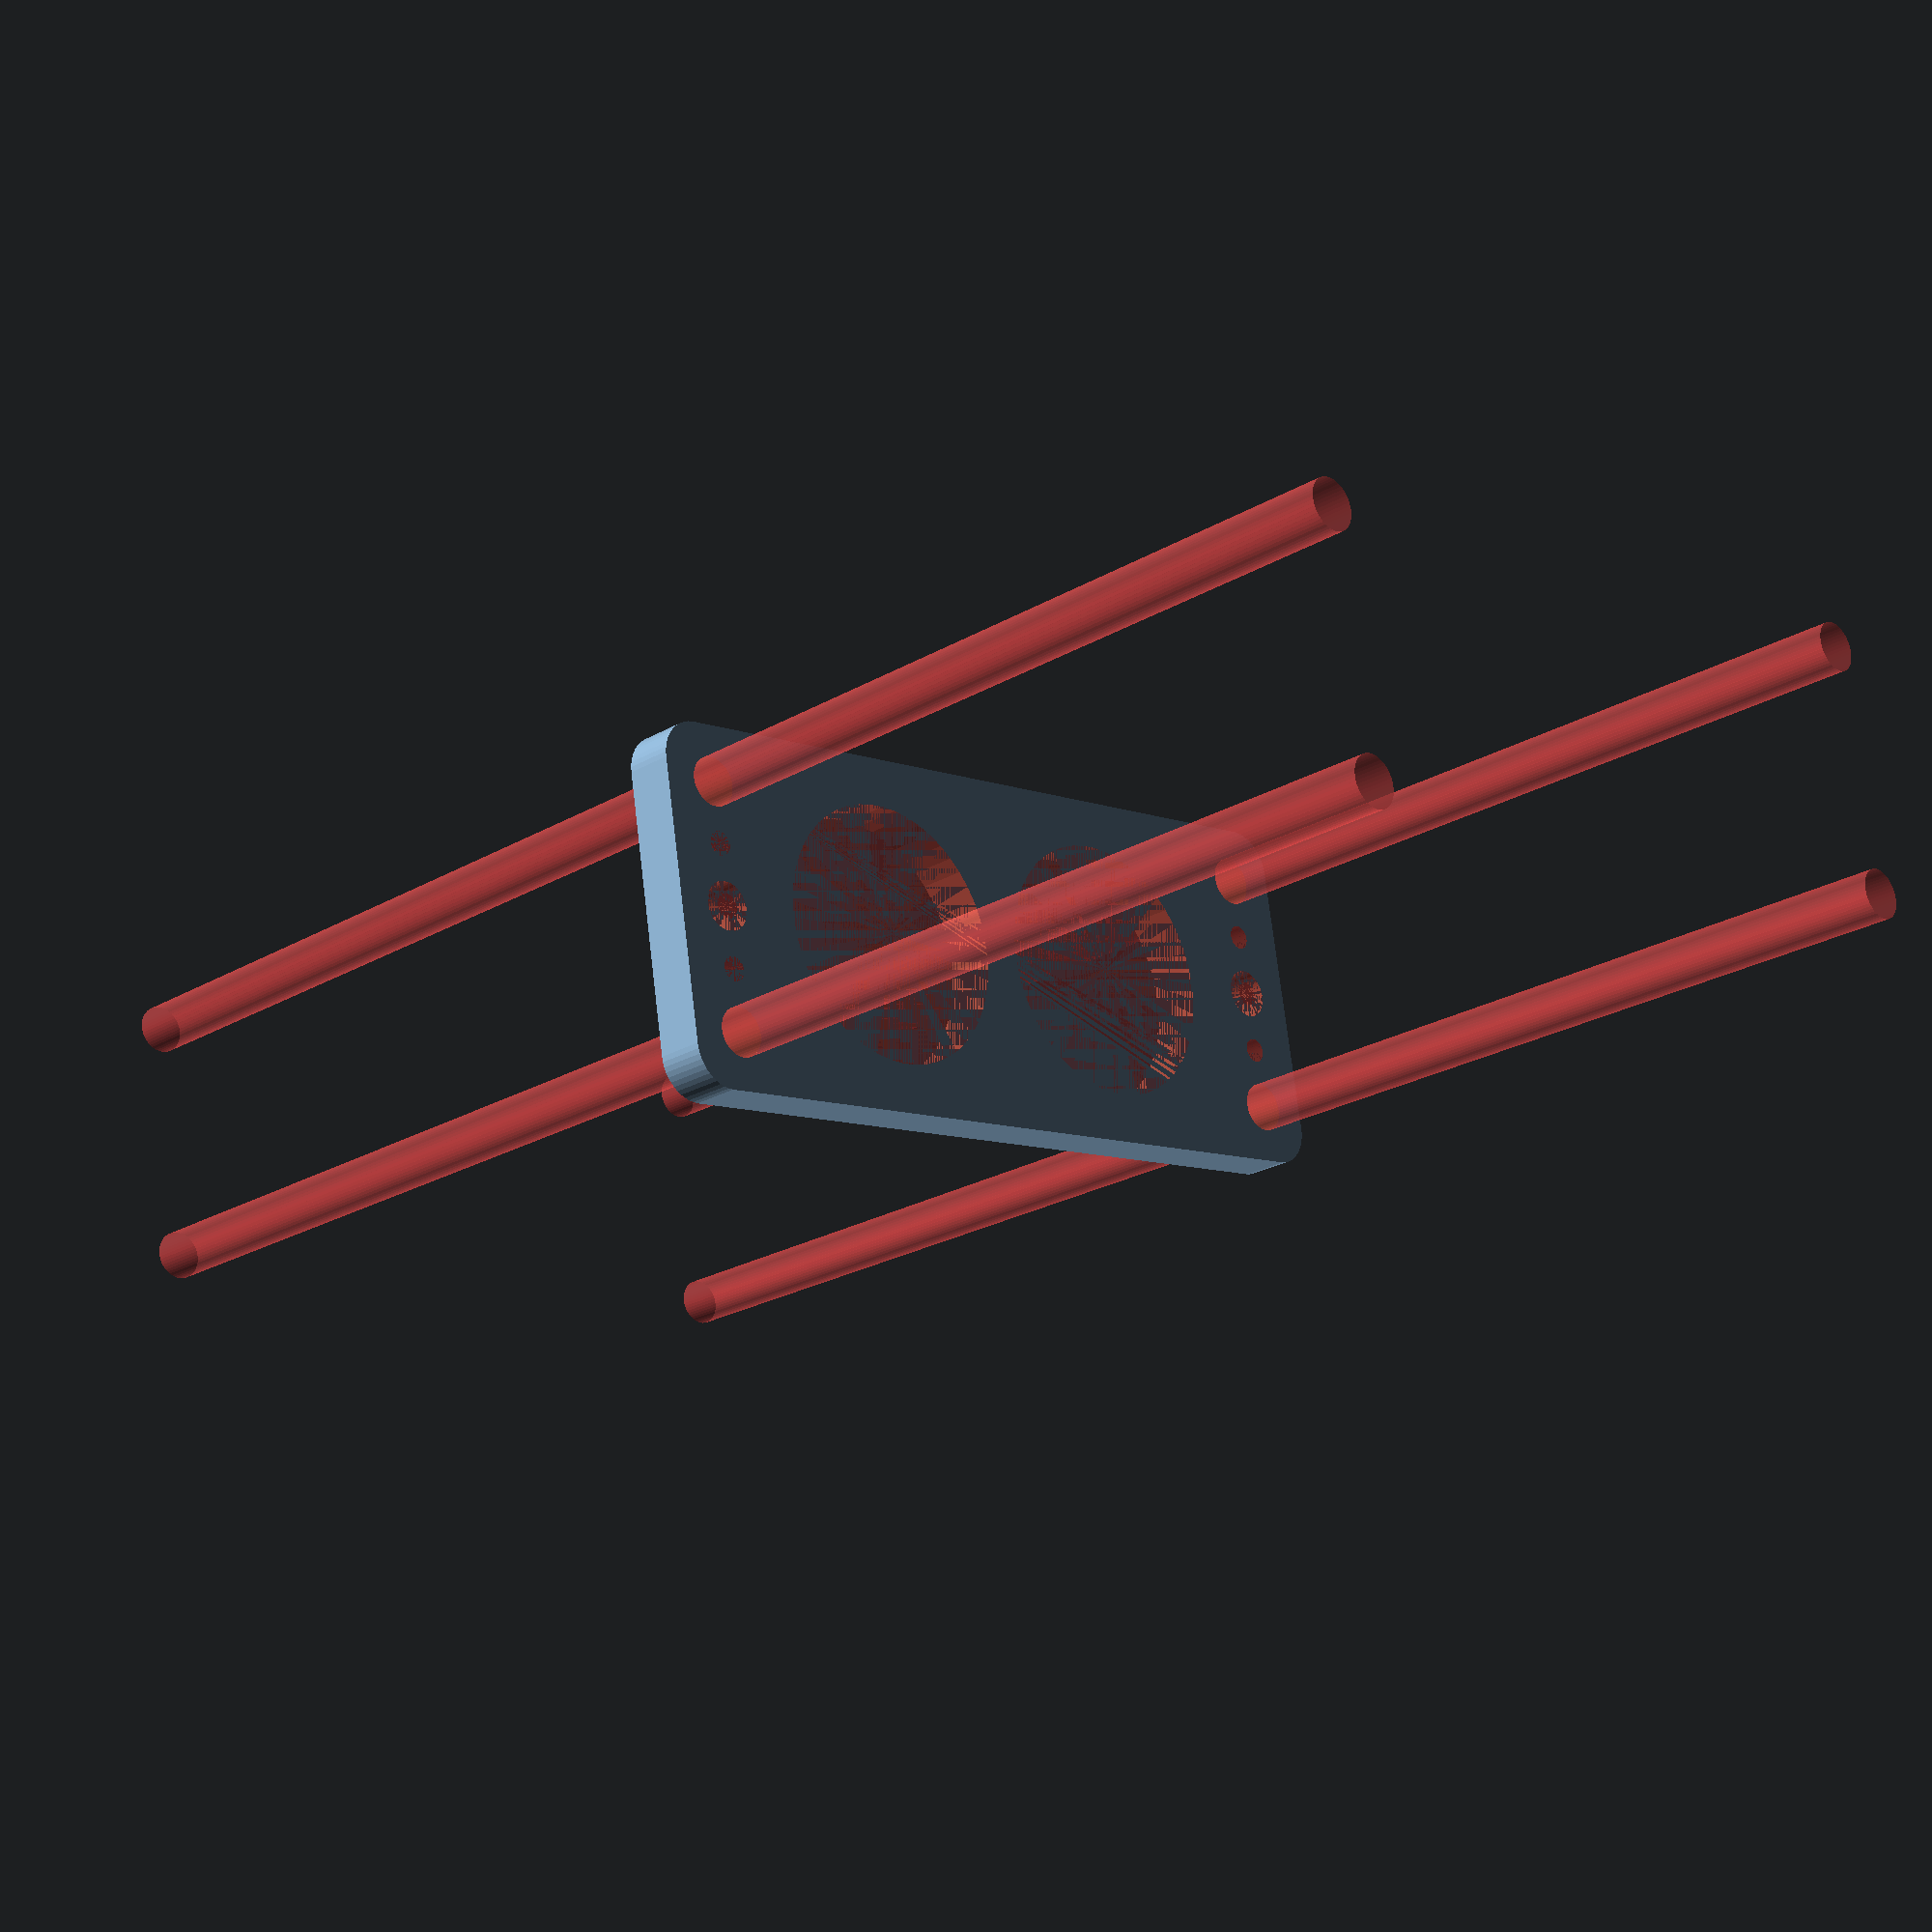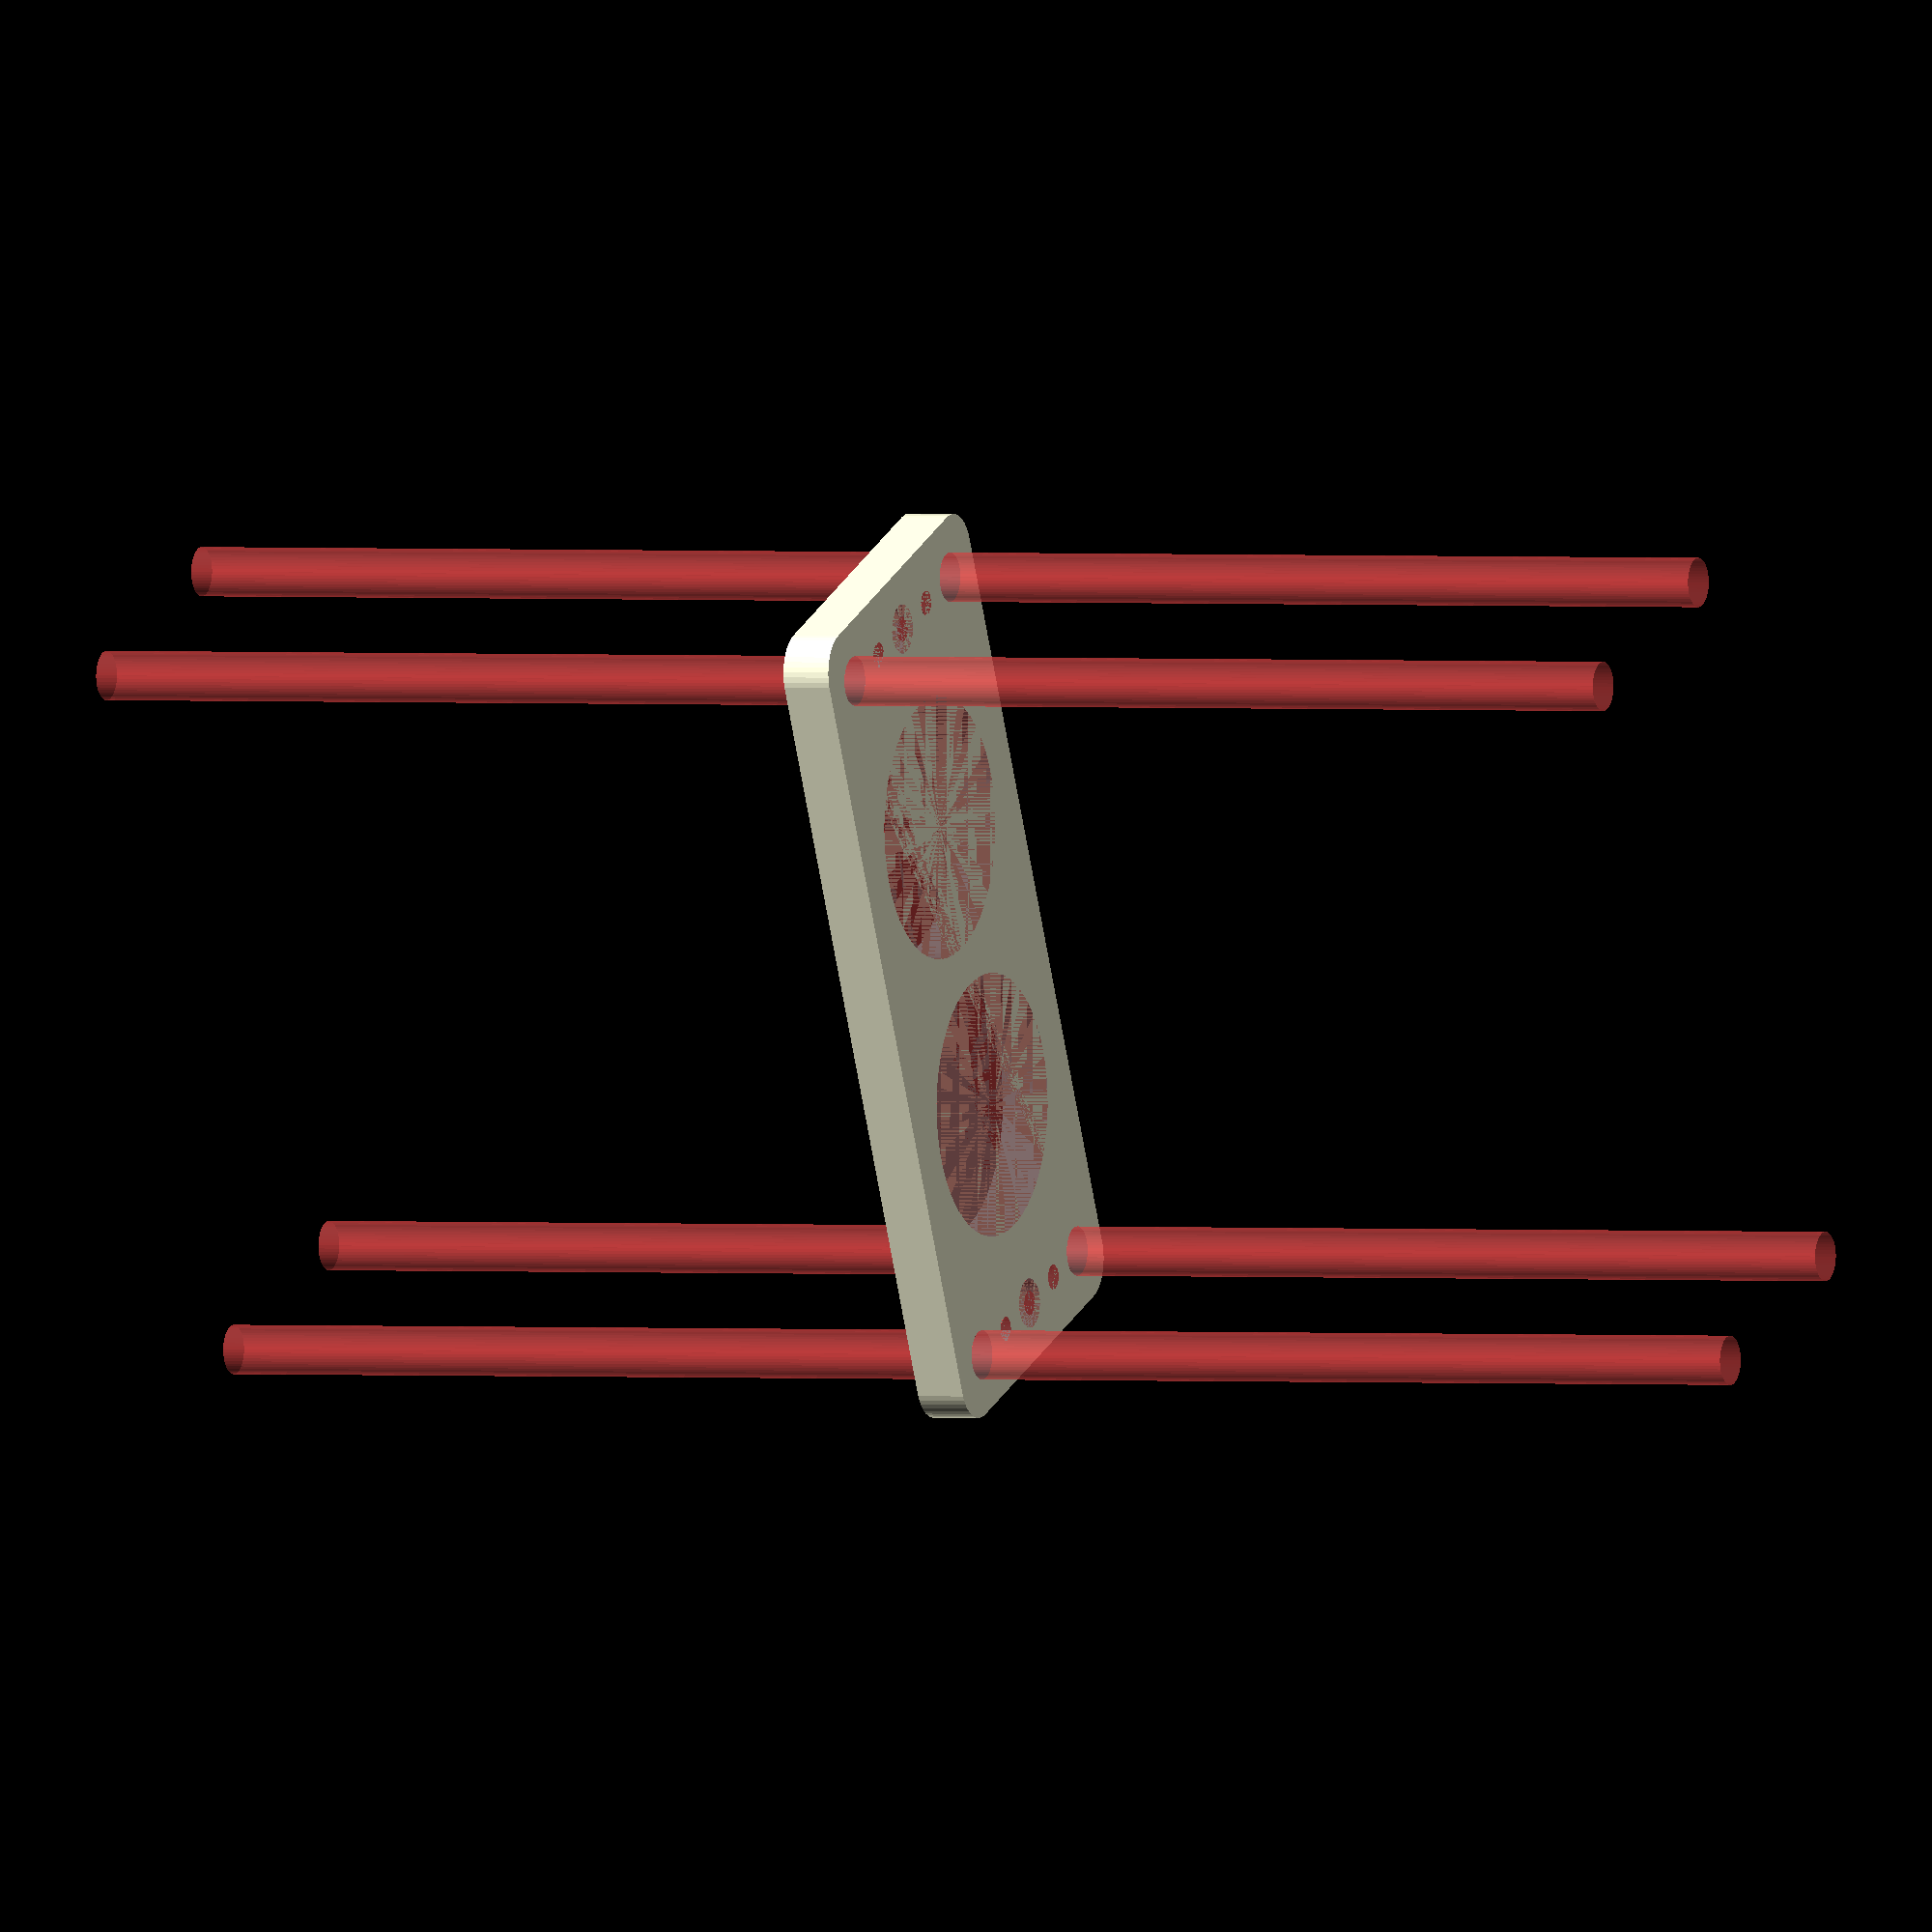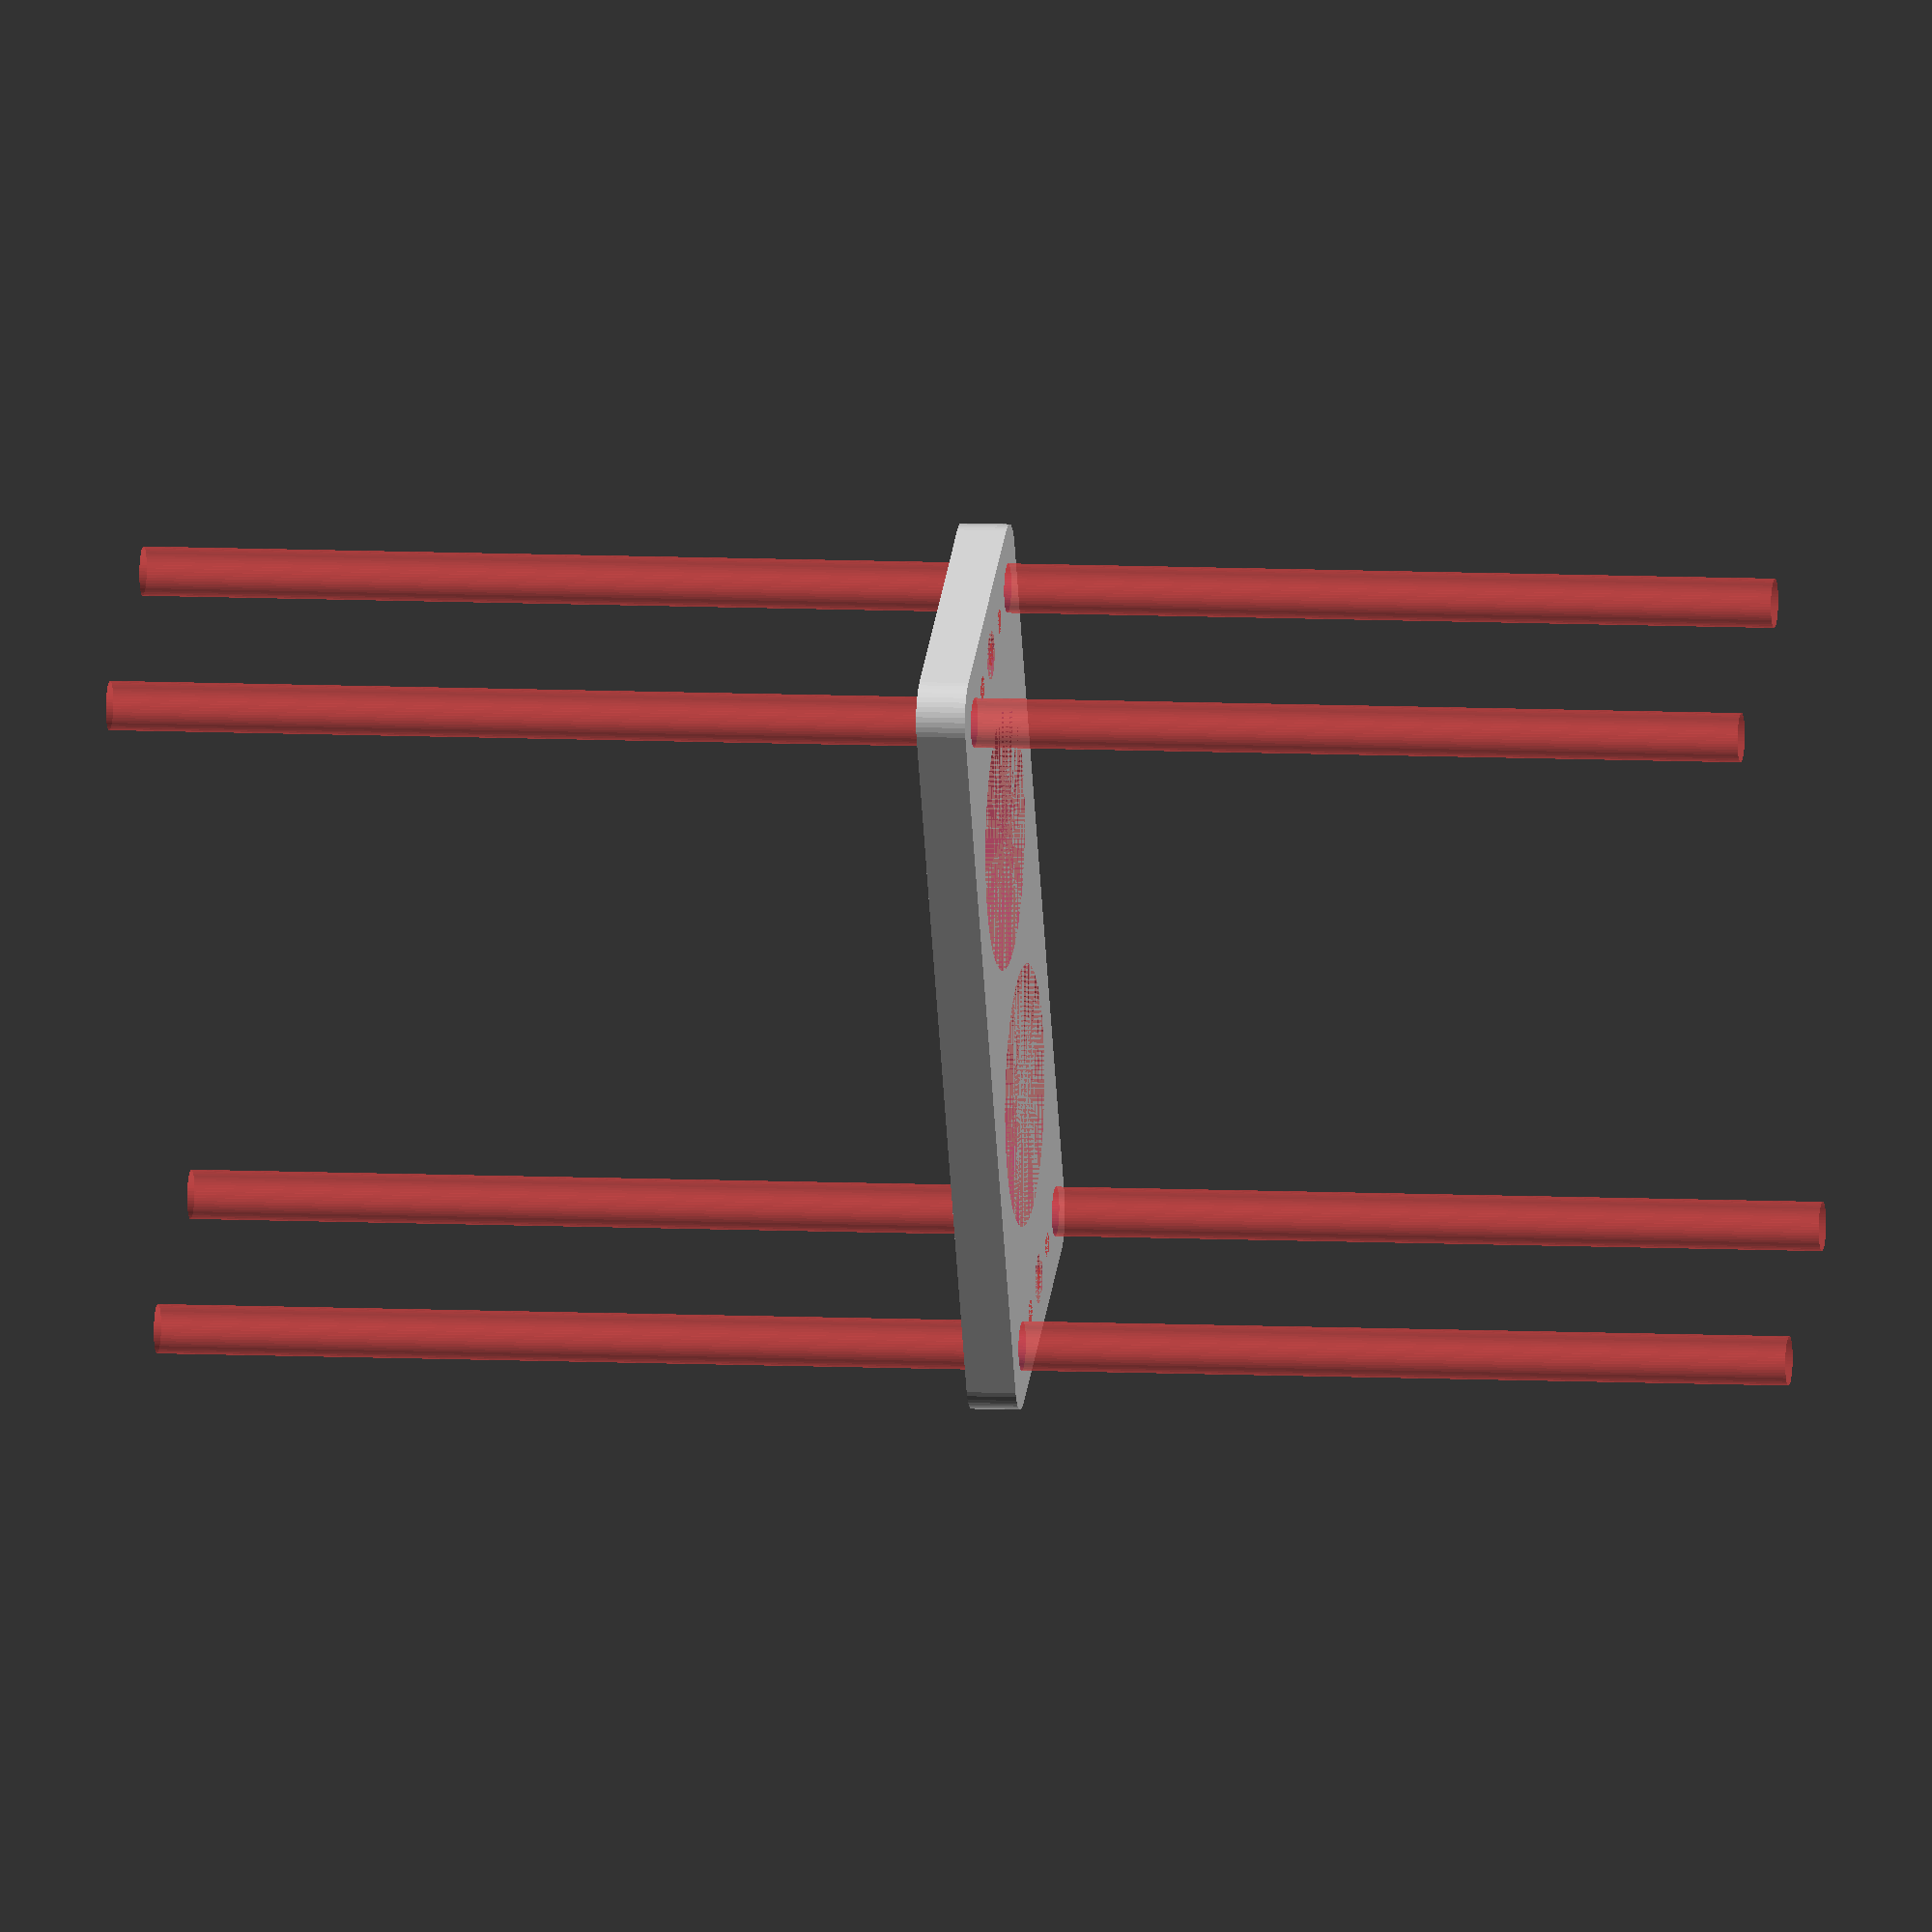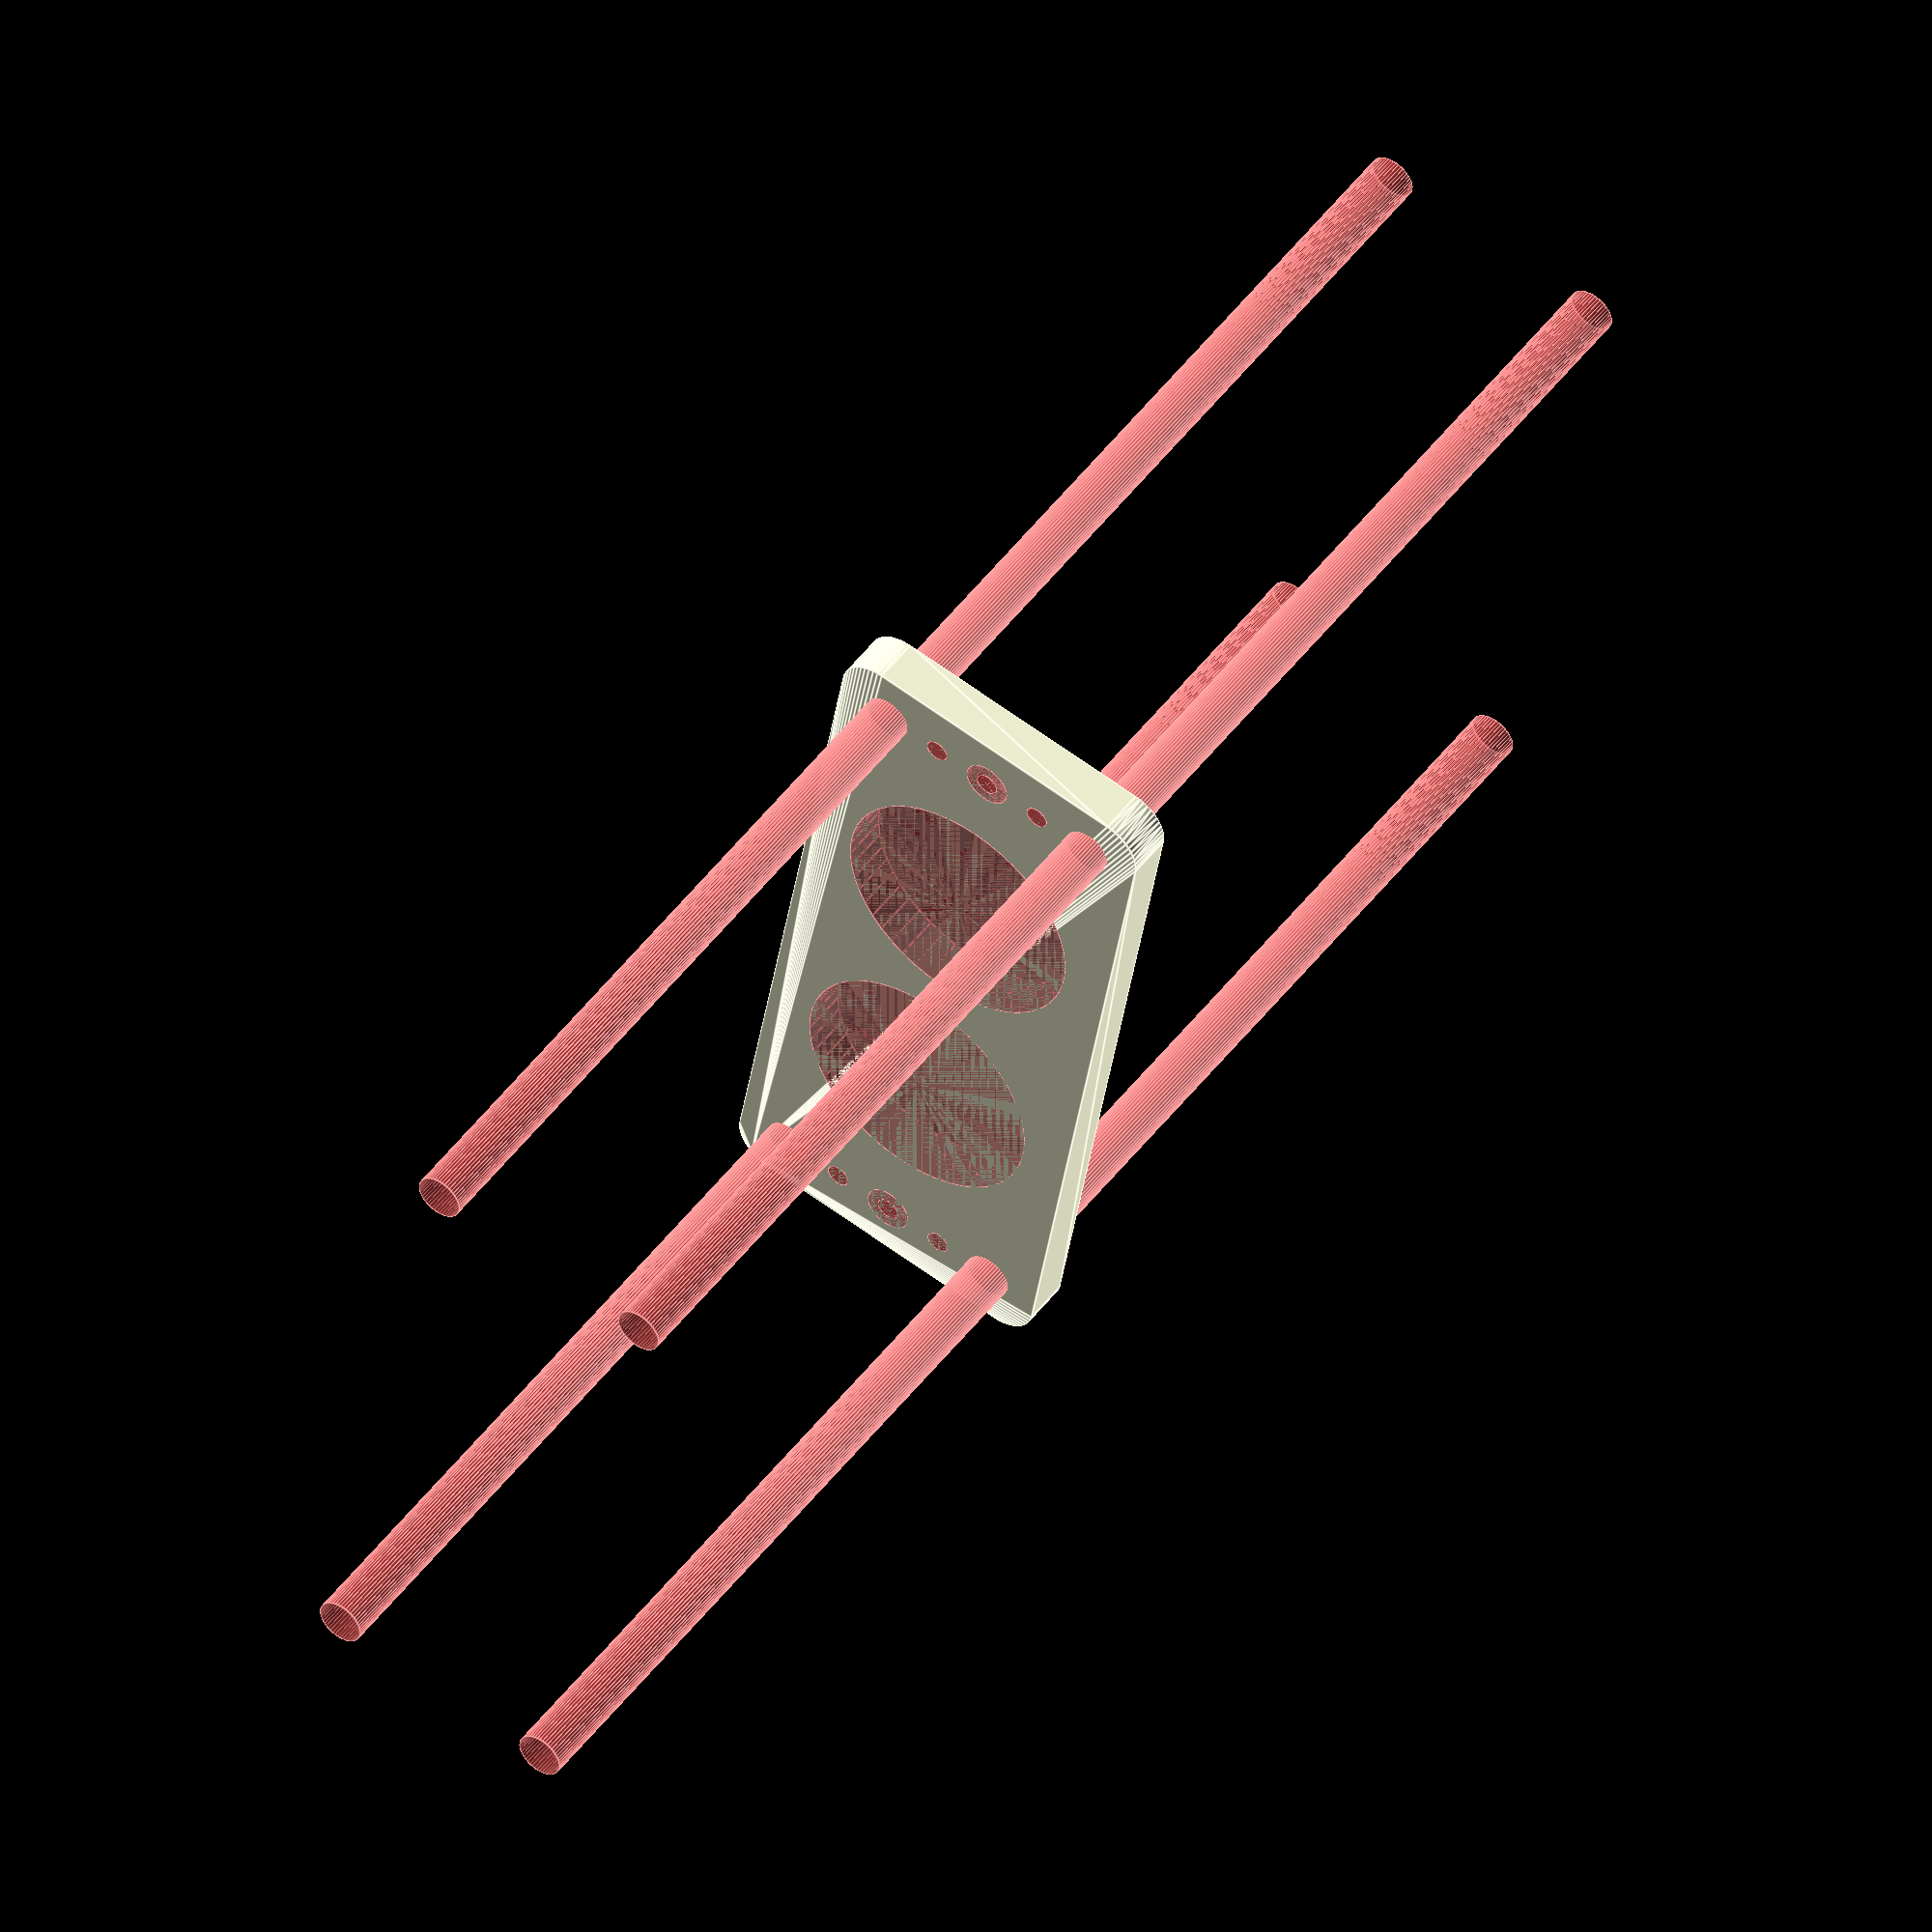
<openscad>
$fn = 50;


difference() {
	union() {
		hull() {
			translate(v = [-47.0000000000, 17.0000000000, 0]) {
				cylinder(h = 6, r = 5);
			}
			translate(v = [47.0000000000, 17.0000000000, 0]) {
				cylinder(h = 6, r = 5);
			}
			translate(v = [-47.0000000000, -17.0000000000, 0]) {
				cylinder(h = 6, r = 5);
			}
			translate(v = [47.0000000000, -17.0000000000, 0]) {
				cylinder(h = 6, r = 5);
			}
		}
	}
	union() {
		#translate(v = [-45.0000000000, -15.0000000000, 0]) {
			cylinder(h = 6, r = 3.0000000000);
		}
		#translate(v = [-45.0000000000, 0.0000000000, 0]) {
			cylinder(h = 6, r = 3.0000000000);
		}
		#translate(v = [-45.0000000000, 15.0000000000, 0]) {
			cylinder(h = 6, r = 3.0000000000);
		}
		#translate(v = [45.0000000000, -15.0000000000, 0]) {
			cylinder(h = 6, r = 3.0000000000);
		}
		#translate(v = [45.0000000000, 0.0000000000, 0]) {
			cylinder(h = 6, r = 3.0000000000);
		}
		#translate(v = [45.0000000000, 15.0000000000, 0]) {
			cylinder(h = 6, r = 3.0000000000);
		}
		#translate(v = [-45.0000000000, -15.0000000000, -100.0000000000]) {
			cylinder(h = 200, r = 3.0000000000);
		}
		#translate(v = [-45.0000000000, 15.0000000000, -100.0000000000]) {
			cylinder(h = 200, r = 3.0000000000);
		}
		#translate(v = [45.0000000000, -15.0000000000, -100.0000000000]) {
			cylinder(h = 200, r = 3.0000000000);
		}
		#translate(v = [45.0000000000, 15.0000000000, -100.0000000000]) {
			cylinder(h = 200, r = 3.0000000000);
		}
		#translate(v = [-45.0000000000, -15.0000000000, 0]) {
			cylinder(h = 6, r = 1.5000000000);
		}
		#translate(v = [-45.0000000000, -7.5000000000, 0]) {
			cylinder(h = 6, r = 1.5000000000);
		}
		#translate(v = [-45.0000000000, 0.0000000000, 0]) {
			cylinder(h = 6, r = 1.5000000000);
		}
		#translate(v = [-45.0000000000, 7.5000000000, 0]) {
			cylinder(h = 6, r = 1.5000000000);
		}
		#translate(v = [-45.0000000000, 15.0000000000, 0]) {
			cylinder(h = 6, r = 1.5000000000);
		}
		#translate(v = [45.0000000000, -15.0000000000, 0]) {
			cylinder(h = 6, r = 1.5000000000);
		}
		#translate(v = [45.0000000000, -7.5000000000, 0]) {
			cylinder(h = 6, r = 1.5000000000);
		}
		#translate(v = [45.0000000000, 0.0000000000, 0]) {
			cylinder(h = 6, r = 1.5000000000);
		}
		#translate(v = [45.0000000000, 7.5000000000, 0]) {
			cylinder(h = 6, r = 1.5000000000);
		}
		#translate(v = [45.0000000000, 15.0000000000, 0]) {
			cylinder(h = 6, r = 1.5000000000);
		}
		#translate(v = [-45.0000000000, -15.0000000000, 0]) {
			cylinder(h = 6, r = 1.5000000000);
		}
		#translate(v = [-45.0000000000, -7.5000000000, 0]) {
			cylinder(h = 6, r = 1.5000000000);
		}
		#translate(v = [-45.0000000000, 0.0000000000, 0]) {
			cylinder(h = 6, r = 1.5000000000);
		}
		#translate(v = [-45.0000000000, 7.5000000000, 0]) {
			cylinder(h = 6, r = 1.5000000000);
		}
		#translate(v = [-45.0000000000, 15.0000000000, 0]) {
			cylinder(h = 6, r = 1.5000000000);
		}
		#translate(v = [45.0000000000, -15.0000000000, 0]) {
			cylinder(h = 6, r = 1.5000000000);
		}
		#translate(v = [45.0000000000, -7.5000000000, 0]) {
			cylinder(h = 6, r = 1.5000000000);
		}
		#translate(v = [45.0000000000, 0.0000000000, 0]) {
			cylinder(h = 6, r = 1.5000000000);
		}
		#translate(v = [45.0000000000, 7.5000000000, 0]) {
			cylinder(h = 6, r = 1.5000000000);
		}
		#translate(v = [45.0000000000, 15.0000000000, 0]) {
			cylinder(h = 6, r = 1.5000000000);
		}
		#translate(v = [-45.0000000000, -15.0000000000, 0]) {
			cylinder(h = 6, r = 1.5000000000);
		}
		#translate(v = [-45.0000000000, -7.5000000000, 0]) {
			cylinder(h = 6, r = 1.5000000000);
		}
		#translate(v = [-45.0000000000, 0.0000000000, 0]) {
			cylinder(h = 6, r = 1.5000000000);
		}
		#translate(v = [-45.0000000000, 7.5000000000, 0]) {
			cylinder(h = 6, r = 1.5000000000);
		}
		#translate(v = [-45.0000000000, 15.0000000000, 0]) {
			cylinder(h = 6, r = 1.5000000000);
		}
		#translate(v = [45.0000000000, -15.0000000000, 0]) {
			cylinder(h = 6, r = 1.5000000000);
		}
		#translate(v = [45.0000000000, -7.5000000000, 0]) {
			cylinder(h = 6, r = 1.5000000000);
		}
		#translate(v = [45.0000000000, 0.0000000000, 0]) {
			cylinder(h = 6, r = 1.5000000000);
		}
		#translate(v = [45.0000000000, 7.5000000000, 0]) {
			cylinder(h = 6, r = 1.5000000000);
		}
		#translate(v = [45.0000000000, 15.0000000000, 0]) {
			cylinder(h = 6, r = 1.5000000000);
		}
		#translate(v = [-18.5000000000, 0, 0]) {
			cylinder(h = 6, r = 16.0000000000);
		}
		#translate(v = [18.5000000000, 0, 0]) {
			cylinder(h = 6, r = 16.0000000000);
		}
	}
}
</openscad>
<views>
elev=203.0 azim=350.2 roll=224.9 proj=p view=wireframe
elev=359.1 azim=114.0 roll=114.9 proj=o view=solid
elev=352.5 azim=244.5 roll=278.6 proj=o view=solid
elev=130.7 azim=279.4 roll=144.7 proj=o view=edges
</views>
